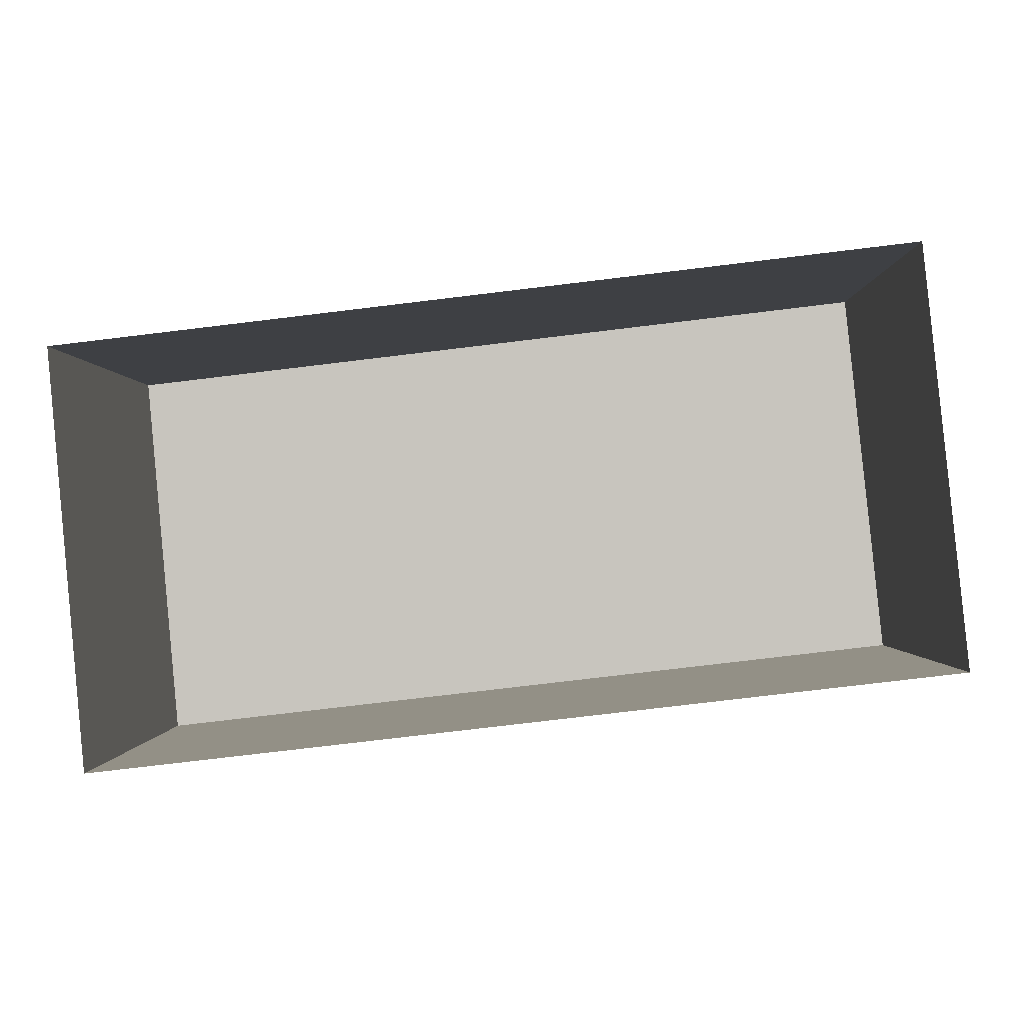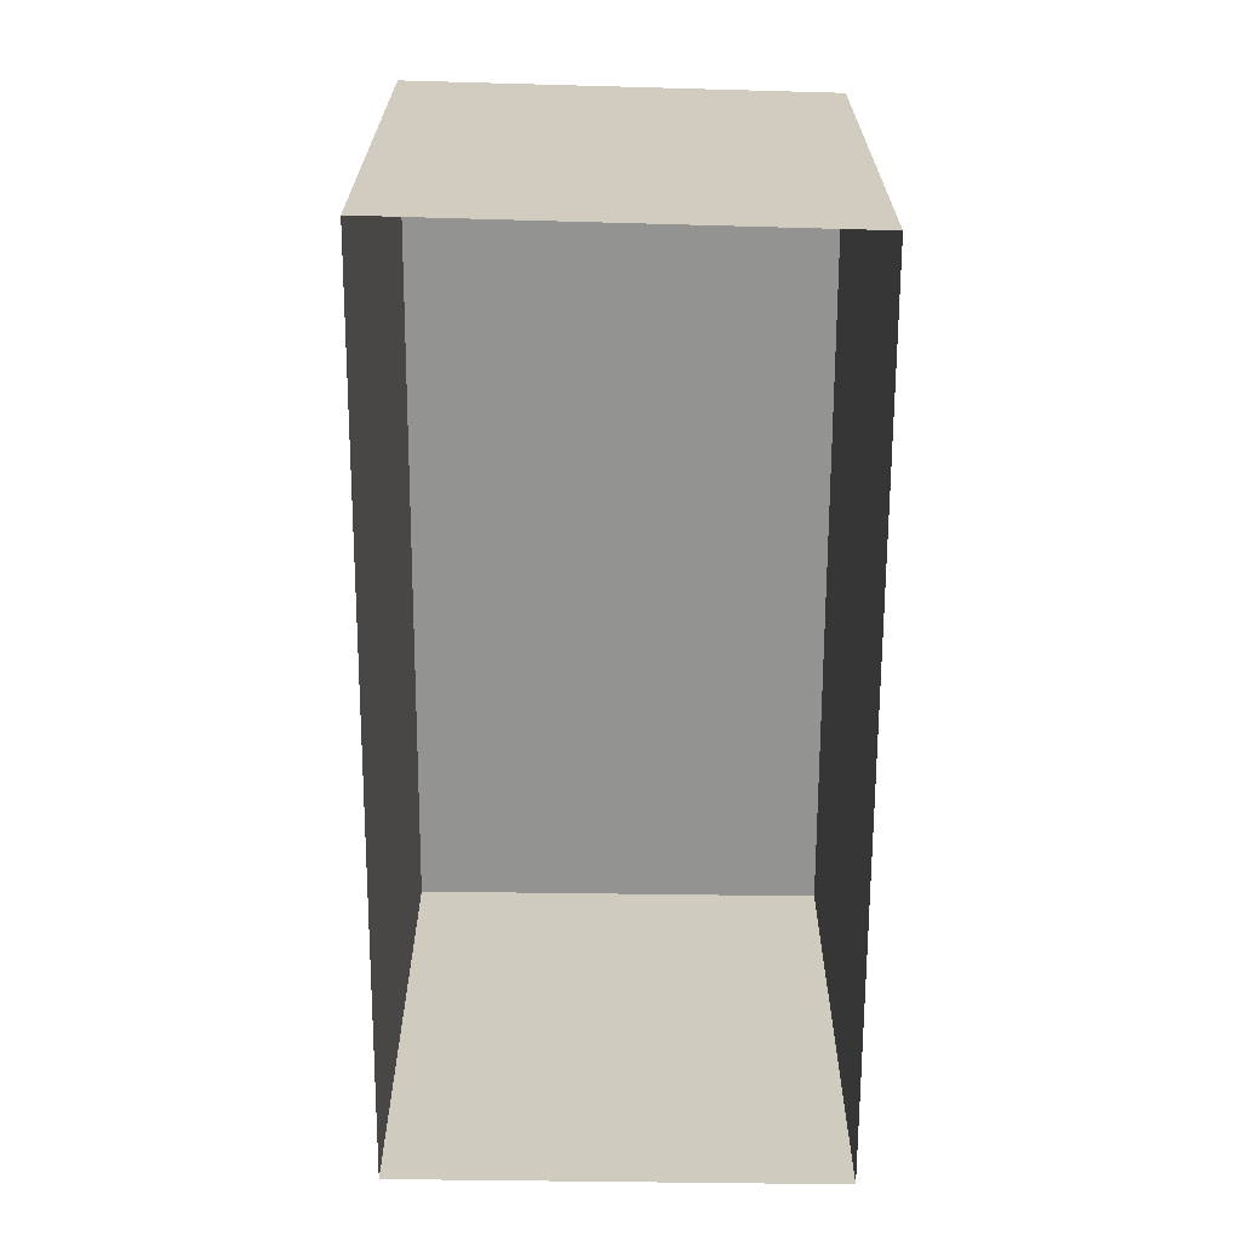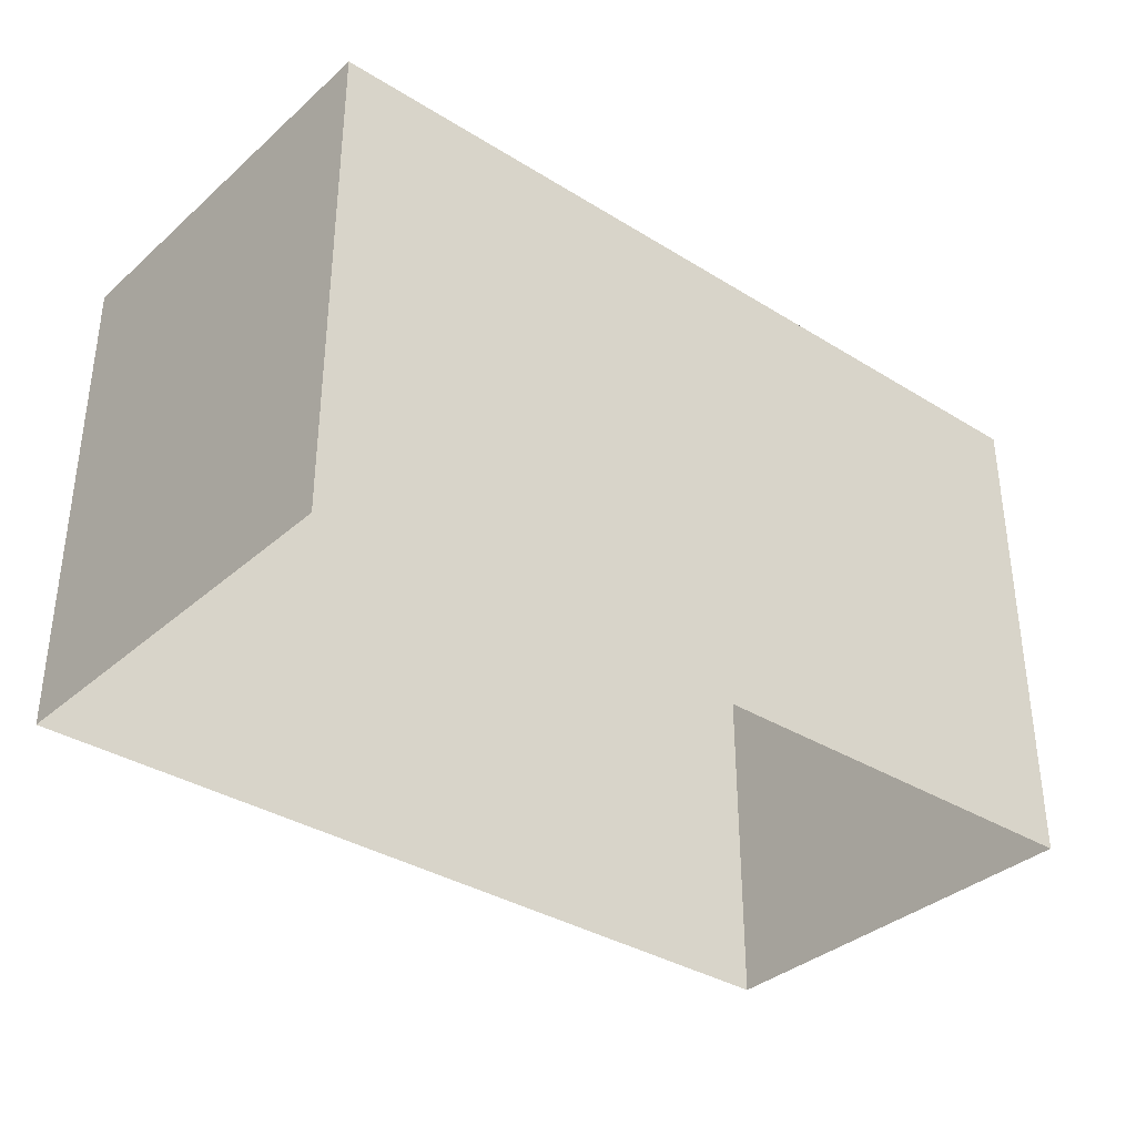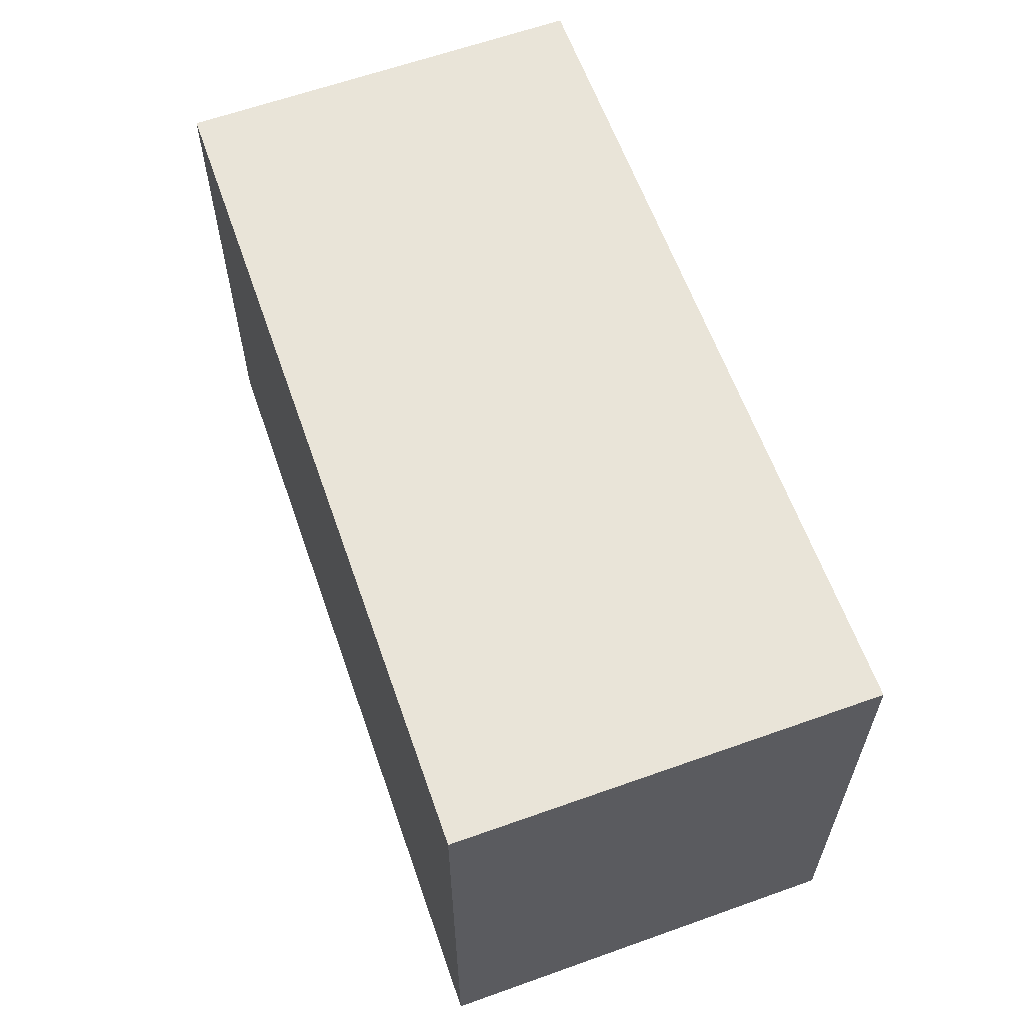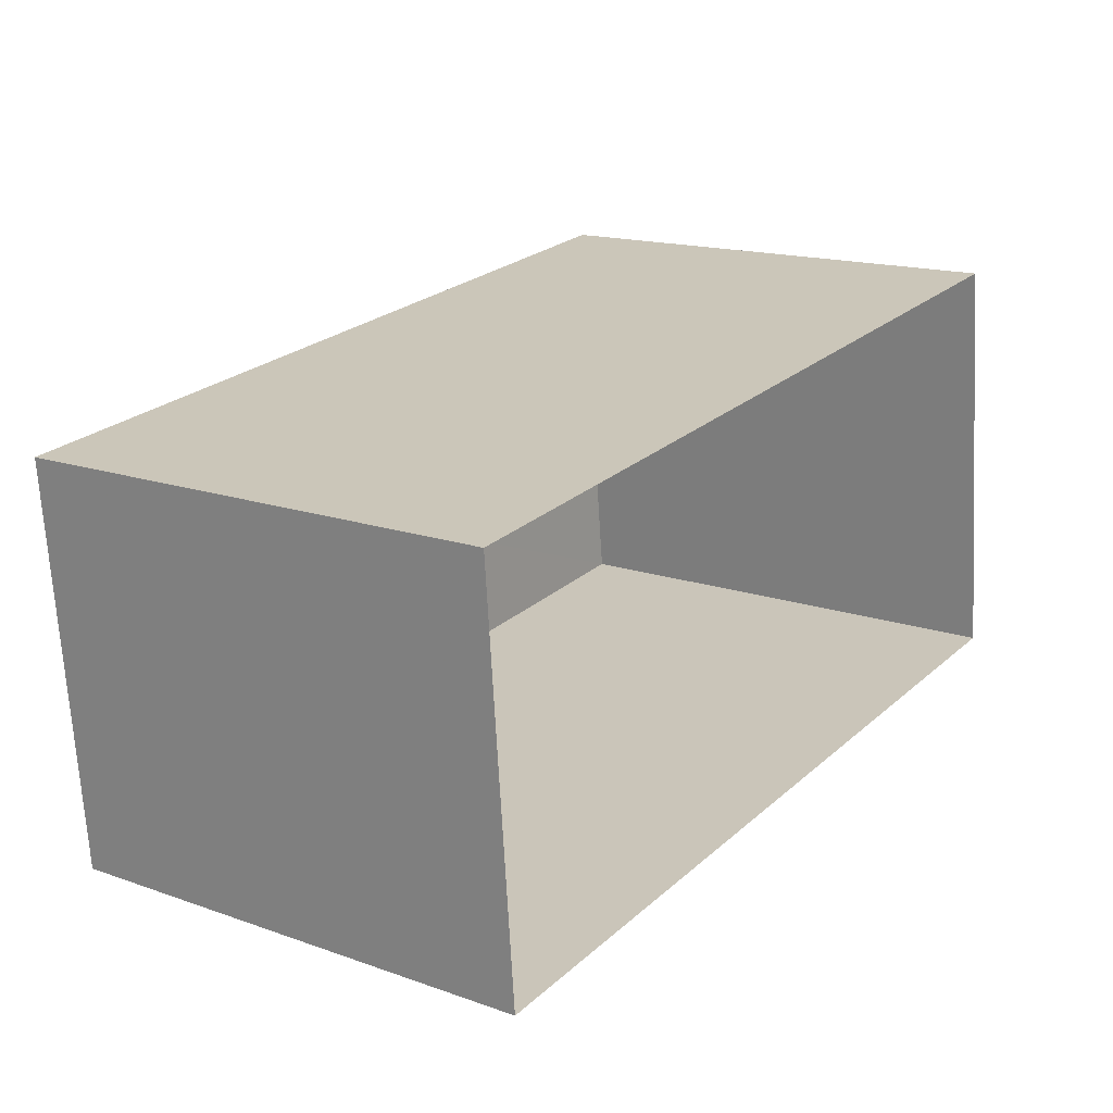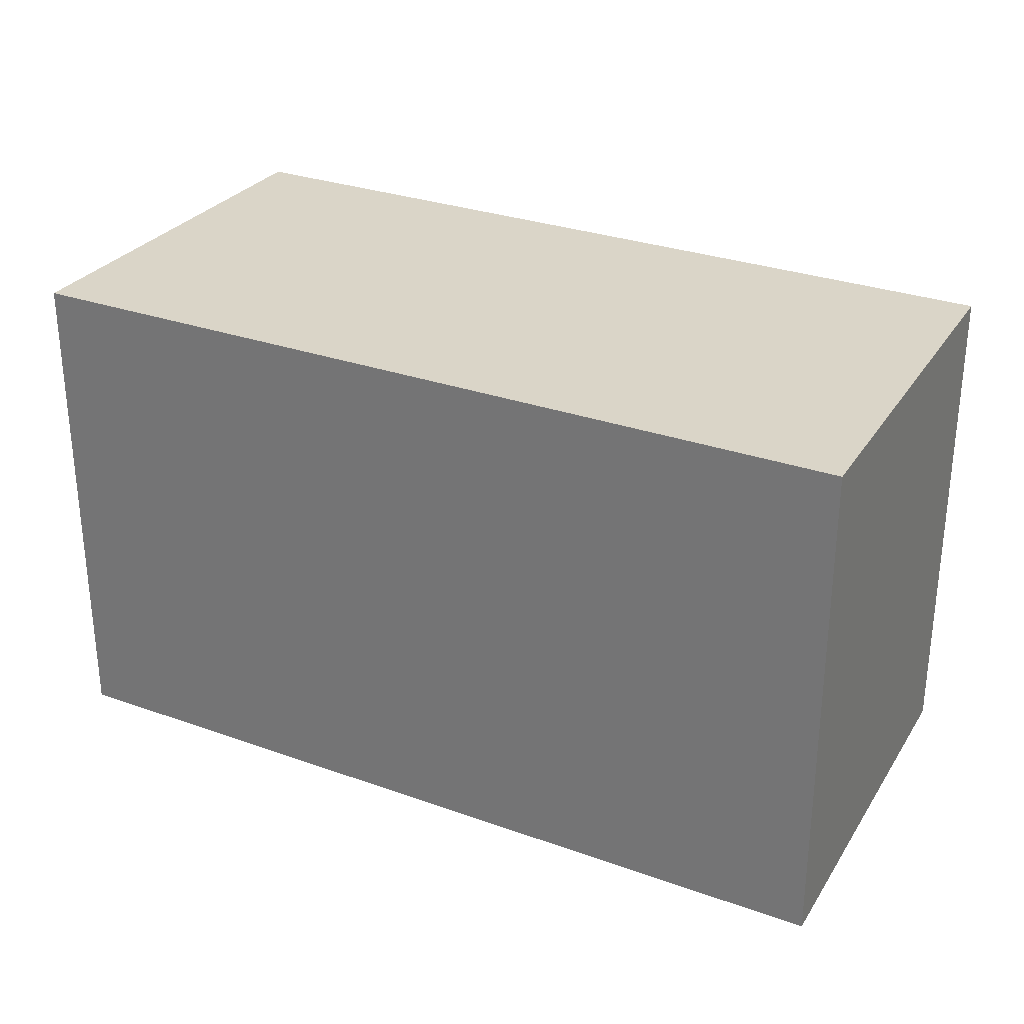
<metadata>
{"format":"obj","ext":"obj","renderer":"f3d","projection":"perspective","resolution":1024,"background":"white","views":[{"elev":-0.7,"azim":-179.1,"up":"+Y"},{"elev":-66.6,"azim":83.1,"up":"+Z"},{"elev":-35.3,"azim":133.8,"up":"+Z"},{"elev":60.6,"azim":-115.8,"up":"+Z"},{"elev":16.3,"azim":125.7,"up":"+Y"},{"elev":29.2,"azim":21.5,"up":"+Z"}]}
</metadata>
<code>
v -2.231e+05 -1.272e+05 18.23
v -2.231e+05 -1.272e+05 18.23
v -2.231e+05 -1.272e+05 18.23
v -2.231e+05 -1.272e+05 18.23
v -2.231e+05 -1.272e+05 21.23
v -2.231e+05 -1.272e+05 21.23
v -2.231e+05 -1.272e+05 21.23
v -2.231e+05 -1.272e+05 21.23
f 1 2 3
f 4 1 3
f 5 6 7
f 8 5 7
f 5 2 1
f 5 8 2
f 6 1 4
f 6 5 1
f 8 3 2
f 8 7 3
f 6 4 3
f 7 6 3

</code>
